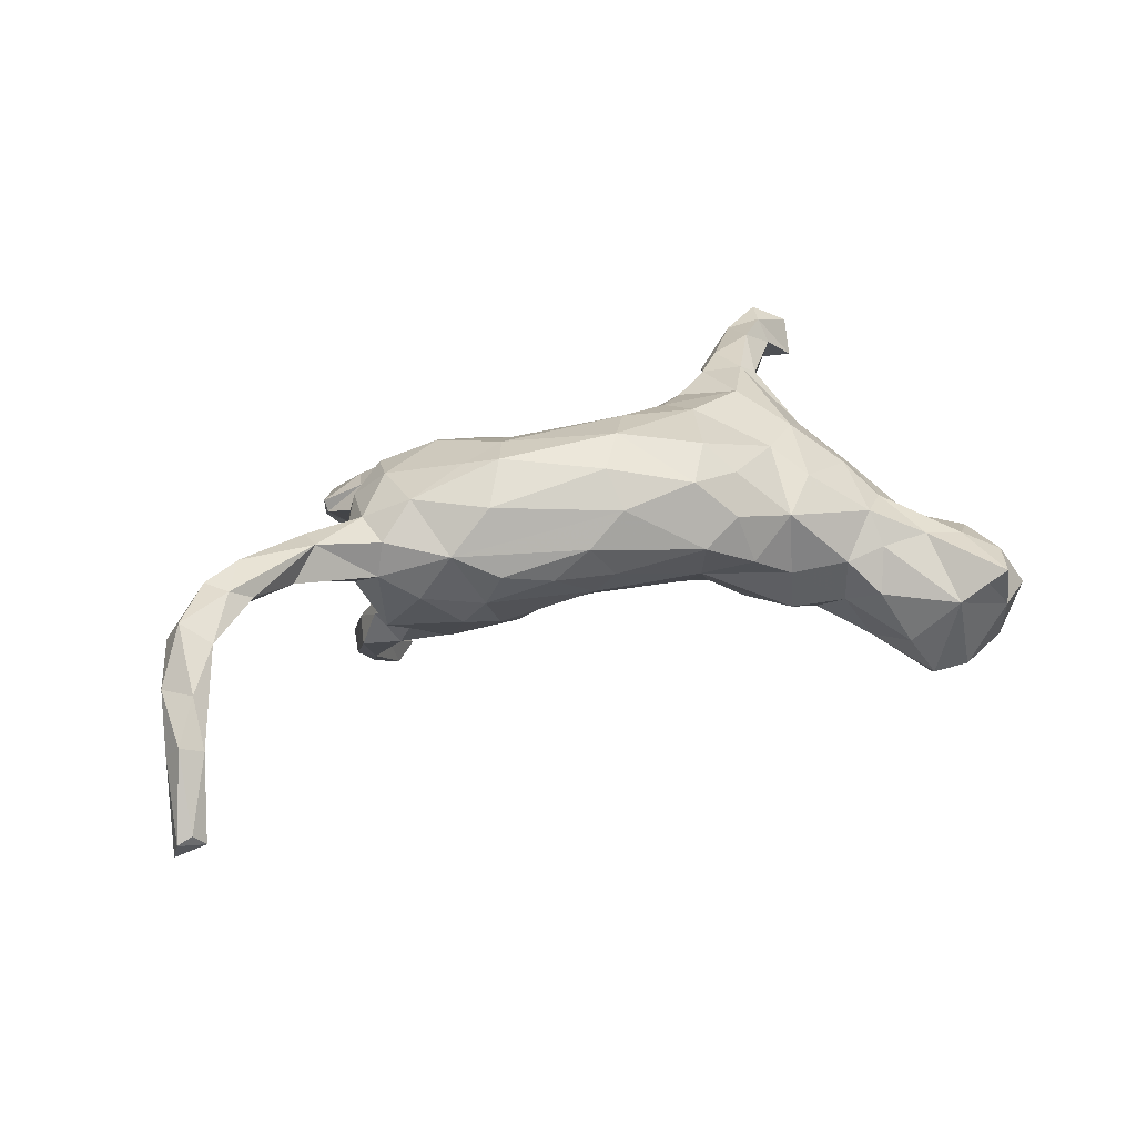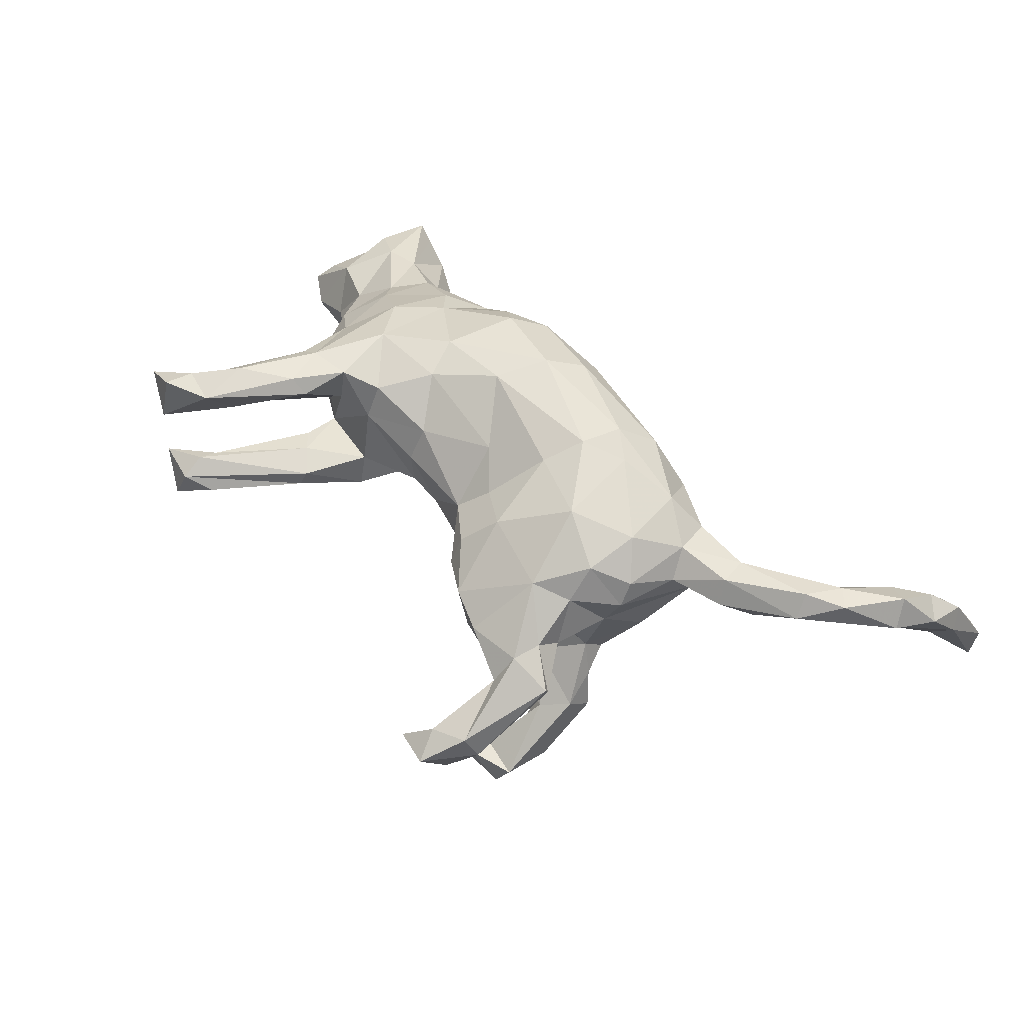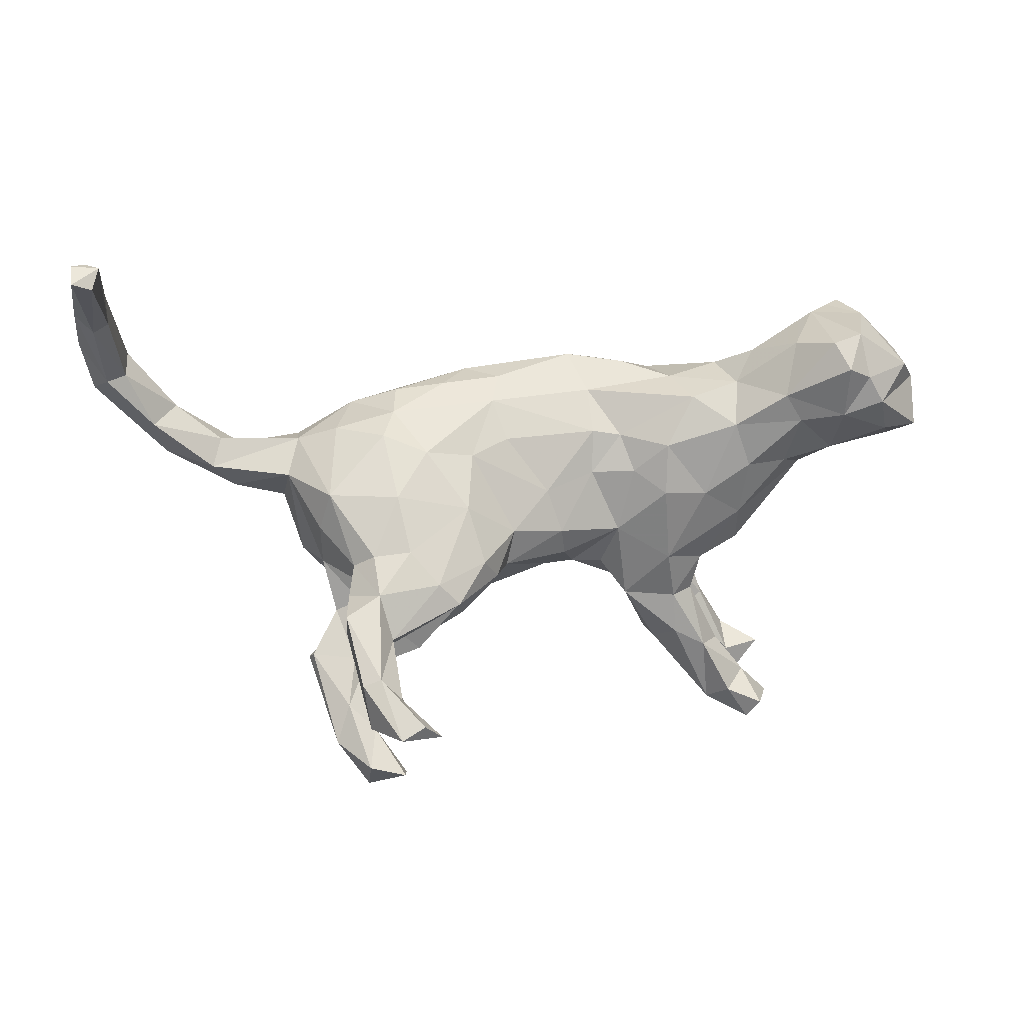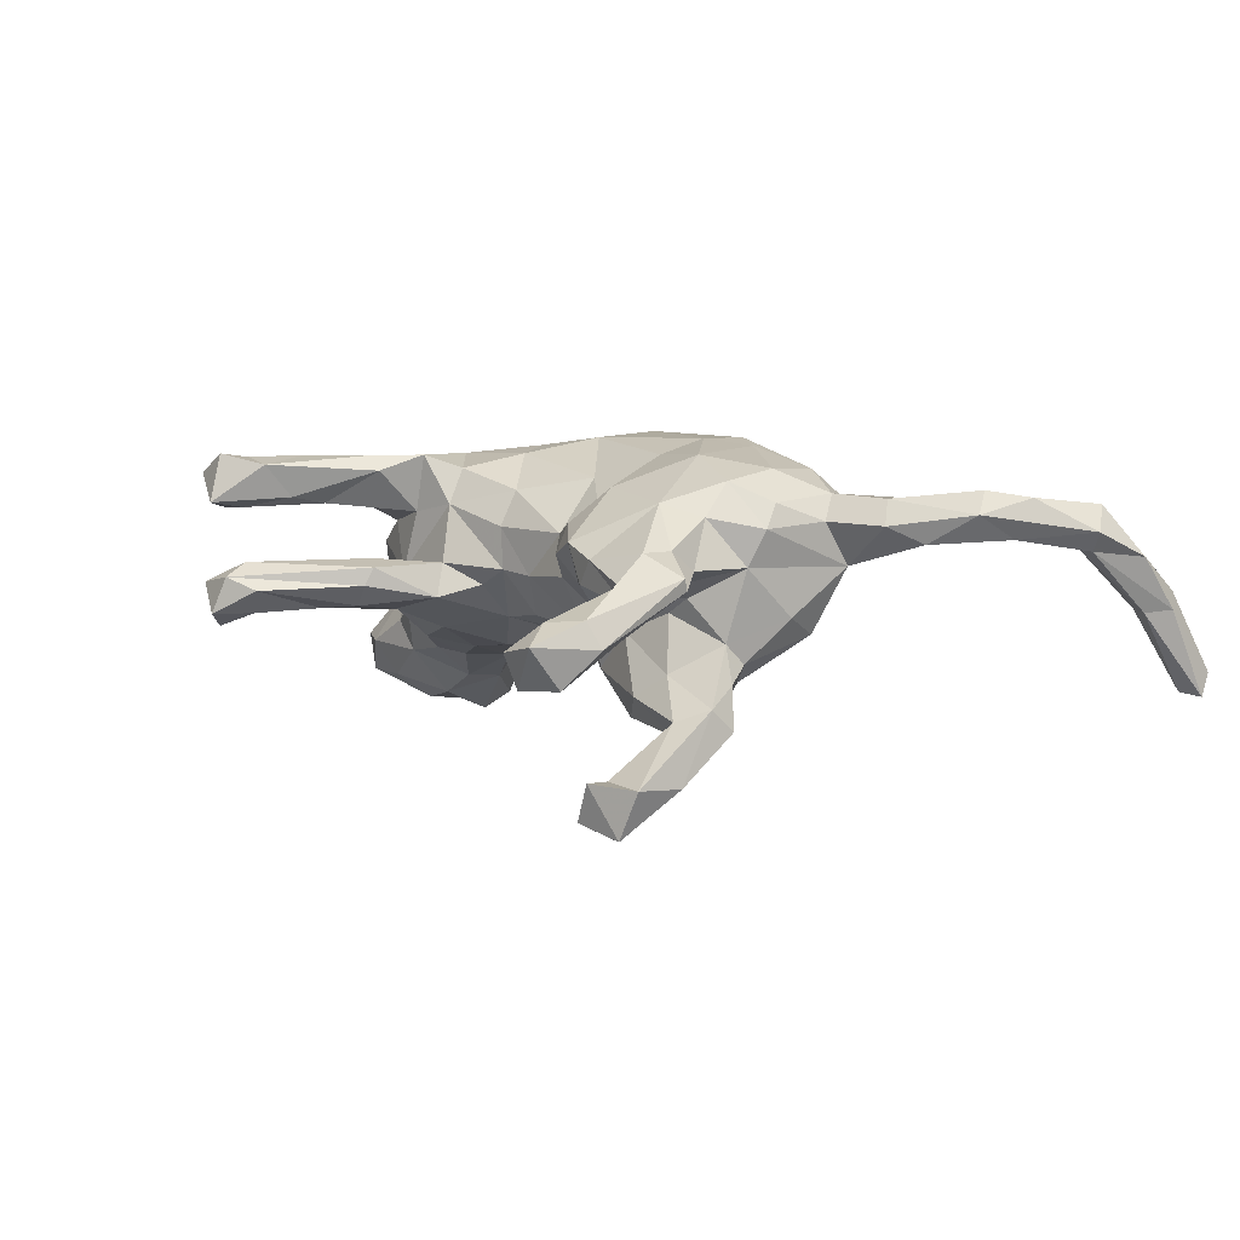
<metadata>
{"format":"obj","ext":"obj","renderer":"f3d","projection":"perspective","resolution":1024,"background":"white","views":[{"elev":28.8,"azim":161.2,"up":"+Z"},{"elev":52.3,"azim":46.8,"up":"+Z"},{"elev":14.2,"azim":164.1,"up":"+Y"},{"elev":1.0,"azim":42.7,"up":"+Z"}]}
</metadata>
<code>
v 0.7473 0.2913 0.02689
v 0.7102 0.3266 0.03013
v 0.7093 0.2436 0.09709
v 0.7416 0.3725 -0.01818
v 0.7566 0.3478 -0.04405
v 0.7637 0.432 -0.131
v 0.7665 0.4095 -0.1641
v 0.7056 0.227 0.03339
v 0.7061 0.3304 -0.04316
v 0.7078 0.3729 -0.02995
v 0.7297 0.3187 -0.04869
v 0.6587 0.1568 0.1046
v 0.7425 0.4327 -0.1192
v 0.6687 0.2651 0.06852
v 0.6338 0.1507 0.04871
v 0.6758 0.2349 0.04094
v 0.7364 0.3994 -0.1576
v 0.724 0.2156 0.05875
v 0.7238 0.4289 -0.1391
v 0.6295 0.1857 0.1004
v 0.6029 0.1256 0.1149
v 0.6116 0.1002 0.08125
v 0.5938 0.1747 0.07842
v 0.5424 0.07767 0.04241
v 0.526 0.1201 0.05931
v 0.5037 0.03971 0.06693
v 0.422 0.01643 0.07455
v 0.4933 0.05915 0.1045
v 0.4877 0.1015 0.107
v 0.4058 0.05127 0.1137
v 0.3917 0.1132 0.09976
v 0.3927 -0.0527 0.09884
v 0.4246 0.06229 0.0148
v 0.3712 -0.08582 0.01174
v 0.3949 -0.07457 0.06295
v 0.3416 0.08954 0.1504
v 0.4012 0.1158 0.04635
v 0.3416 -0.0928 0.1278
v 0.3536 -0.01182 0.147
v 0.387 -0.0121 -0.05542
v 0.4001 -0.2446 -0.002528
v 0.3394 -0.1351 0.07828
v 0.3037 0.1638 0.08594
v 0.3961 -0.2362 -0.01879
v 0.3361 -0.254 0.03043
v 0.3555 -0.3804 -0.05396
v 0.3726 -0.3675 -0.09111
v 0.3446 0.1365 0.01065
v 0.346 -0.2093 0.03338
v 0.3743 0.04671 -0.07834
v 0.3502 -0.3088 -0.08066
v 0.2536 0.0684 0.1849
v 0.2847 -0.1649 0.09808
v 0.3453 -0.0613 -0.1179
v 0.3512 -0.1715 0.0072
v 0.324 -0.2865 -0.01199
v 0.2094 0.09979 0.1997
v 0.294 -0.1195 -0.0287
v 0.3656 -0.2106 -0.274
v 0.3315 -0.2412 -0.04278
v 0.359 -0.1027 -0.1436
v 0.3696 -0.1559 -0.1735
v 0.3758 -0.1193 -0.2042
v 0.2516 0.1607 -0.001196
v 0.3205 -0.4453 -0.08709
v 0.2601 -0.05709 0.1673
v 0.2415 0.1549 0.1518
v 0.3175 -0.04263 -0.1432
v 0.3204 -0.09129 -0.1944
v 0.3387 -0.09185 -0.0898
v 0.3158 -0.1525 -0.008881
v 0.3029 -0.4019 -0.05708
v 0.2555 -0.1128 -0.04853
v 0.2733 -0.1362 -0.1309
v 0.3289 -0.3978 -0.1431
v 0.3165 -0.2627 -0.04082
v 0.3285 -0.1867 -0.1904
v 0.1865 0.03969 0.1969
v 0.2586 -0.429 -0.09464
v 0.2353 0.1872 0.05219
v 0.3097 -0.3488 -0.09446
v 0.2712 -0.4157 -0.1434
v 0.3538 -0.2817 -0.2729
v 0.2446 -0.2577 0.02223
v 0.2716 0.0452 -0.1148
v 0.3385 -0.2004 -0.281
v 0.25 -0.2108 -0.02873
v 0.2781 0.1315 -0.04399
v 0.1873 -0.2381 0.04626
v 0.32 -0.2818 -0.34
v 0.2232 -0.08337 -0.1904
v 0.2835 -0.2629 -0.3379
v 0.2129 0.1053 -0.07016
v 0.2225 -0.1472 -0.1618
v 0.2145 -0.2437 -0.01048
v 0.3035 -0.1611 -0.21
v 0.2628 -0.03416 -0.1619
v 0.2829 -0.303 -0.2656
v 0.06629 0.1614 0.1897
v 0.1062 -0.09451 0.1054
v 0.2525 -0.288 -0.3194
v 0.3054 -0.2369 -0.2792
v 0.1435 -0.1726 -0.007368
v 0.2086 -0.1385 -0.02507
v 0.05319 0.2039 0.1397
v 0.1278 -0.1772 0.07337
v 0.1901 -0.1168 -0.1922
v 0.1698 -0.1348 0.1231
v 0.2869 -0.2677 -0.2649
v 0.1264 -0.199 0.0311
v 0.1574 0.1964 0.03832
v 0.1743 -0.1128 -0.07459
v 0.1578 0.02092 -0.1226
v 0.1572 -0.01989 0.1724
v 0.1076 0.2099 0.08795
v 0.03101 0.1065 0.2168
v 0.0649 -0.1275 0.06125
v -0.007186 0.02927 0.2058
v 0.1344 0.09313 -0.06151
v 0.1291 -0.1224 -0.04607
v 0.0861 -0.1445 -8.859e-05
v 0.1109 -0.09351 -0.1273
v 0.05776 -0.04915 0.142
v 0.139 -0.06175 -0.1559
v 0.00845 0.0271 -0.06765
v 0.07054 0.1133 -0.04251
v 0.0642 0.2034 0.03698
v 0.07294 -0.03049 -0.09406
v -0.006823 -0.1168 0.001627
v -0.05934 -0.1219 0.073
v 0.08111 -0.0894 -0.07831
v -0.05916 0.1959 0.1634
v 0.08537 0.171 -0.005331
v -0.122 0.02829 0.199
v -0.06673 0.2296 0.06816
v -0.1334 0.1737 0.1585
v -0.09273 0.1416 0.1976
v -0.07684 0.1186 -0.04485
v -0.02578 -0.08303 -0.05467
v -0.05323 -0.09625 0.1261
v -0.01453 -0.04092 -0.07484
v -0.07308 0.05077 -0.05437
v -0.1559 -0.1316 0.1073
v -0.05949 -0.1166 0.01081
v -0.1207 0.2161 0.1066
v -0.0985 -0.03378 0.183
v -0.2047 -0.1375 0.1809
v -0.1532 -0.1076 0.1605
v -0.1037 -0.1151 -0.01077
v -0.2204 -0.03666 0.1881
v -0.2209 0.1006 0.1543
v -0.1396 0.05379 -0.07523
v -0.1187 -0.0482 -0.05796
v -0.1215 0.1115 -0.05464
v -0.1426 -0.1687 -0.02927
v -0.08098 0.1797 1.803e-05
v -0.15 0.2202 0.02808
v -0.2152 0.1988 0.08543
v -0.1471 -0.1536 0.02137
v -0.2012 -0.2559 -0.01271
v -0.1891 0.09861 -0.1012
v -0.2296 -0.2027 0.1557
v -0.227 -0.2164 0.02771
v -0.1926 -0.2465 0.01403
v -0.2214 0.1986 -0.01436
v -0.2269 -0.1316 0.09771
v -0.2659 0.1455 0.1197
v -0.2547 -0.2082 0.1781
v -0.1869 0.01789 -0.1018
v -0.2313 -0.2429 -0.04167
v -0.2809 0.0405 0.1545
v -0.2598 -0.1283 0.007735
v -0.2732 -0.1427 0.1786
v -0.2041 -0.09978 -0.07382
v -0.3006 -0.1468 0.1633
v -0.2244 -0.1762 -0.04646
v -0.2363 0.1761 -0.08869
v -0.2589 -0.1869 0.01707
v -0.3317 -0.2578 0.1804
v -0.3292 -0.03411 0.1175
v -0.2617 -0.1696 -0.02758
v -0.3087 -0.1374 0.1224
v -0.331 -0.3333 0.1632
v -0.3328 -0.3327 0.01771
v -0.2858 -0.1706 0.1058
v -0.3008 -0.1038 0.08663
v -0.3555 0.1793 0.06073
v -0.2554 0.01459 -0.106
v -0.3032 -0.244 0.1089
v -0.282 -0.2698 -0.04501
v -0.3526 -0.08019 0.05661
v -0.3374 -0.2261 0.1183
v -0.2999 -0.374 -0.01983
v -0.3151 -0.2681 -0.01668
v -0.2722 -0.1115 -0.04441
v -0.3206 -0.2919 0.1168
v -0.3004 0.1317 -0.1227
v -0.3887 -0.2935 0.1454
v -0.3909 -0.368 0.1805
v -0.3411 -0.361 0.02228
v -0.3214 -0.02424 -0.08972
v -0.3062 0.216 -0.001614
v -0.336 -0.08039 -0.0431
v -0.3569 0.08038 0.09666
v -0.3814 -0.3231 0.1764
v -0.3399 -0.3975 0.0002632
v -0.3277 -0.3549 -0.05175
v -0.3165 0.1957 -0.07924
v -0.3972 0.1261 0.05454
v -0.3934 -0.3842 0.1085
v -0.3263 0.06218 -0.1197
v -0.446 -0.357 0.1546
v -0.3842 -0.3328 0.1026
v -0.3623 -0.4059 -0.05311
v -0.399 0.01625 0.05906
v -0.3538 0.2428 -0.05237
v -0.3635 -0.3285 -0.02173
v -0.3806 -0.3769 -0.07058
v -0.4426 -0.3227 0.1047
v -0.3672 0.2124 0.01303
v -0.3992 0.2652 -0.1308
v -0.4151 -0.3772 -0.006236
v -0.445 0.04712 -0.04806
v -0.3924 0.06487 -0.1111
v -0.4362 0.2158 0.02625
v -0.4261 0.03581 0.007627
v -0.499 0.2127 0.01516
v -0.4014 0.1402 -0.1571
v -0.4624 0.1024 0.002225
v -0.3731 0.1832 -0.159
v -0.458 0.3031 -0.05414
v -0.4639 0.1518 -0.1872
v -0.5536 0.2414 -0.00765
v -0.4588 0.2322 -0.2168
v -0.5265 0.3144 -0.003775
v -0.5474 0.1407 -0.01521
v -0.4987 0.3093 -0.02363
v -0.4725 0.08448 -0.1177
v -0.5003 0.2149 -0.2008
v -0.5097 0.08887 -0.06939
v -0.4916 0.2834 -0.1784
v -0.4408 0.2726 -0.1904
v -0.5517 0.1201 -0.1595
v -0.5407 0.3002 -0.07154
v -0.5843 0.1002 -0.1036
v -0.6104 0.157 -0.06627
v -0.6012 0.2401 -0.07532
v -0.61 0.2006 -0.1295
v -0.5765 0.2293 -0.1709
v -0.6313 0.1315 -0.09307
v -0.6086 0.123 -0.1515
v -0.5261 0.173 -0.1984
f 7 6 5
f 77 96 102
f 62 63 61
f 62 59 63
f 69 86 96
f 91 69 96
f 96 77 94
f 91 96 107
f 69 61 63
f 19 6 7
f 19 7 17
f 83 77 109
f 83 109 98
f 59 62 83
f 83 62 77
f 109 77 102
f 63 59 86
f 63 86 69
f 96 86 102
f 83 98 90
f 90 98 101
f 98 109 101
f 90 101 92
f 109 102 101
f 102 92 101
f 59 83 90
f 86 59 90
f 86 90 92
f 86 92 102
f 180 204 215
f 180 171 204
f 150 151 171
f 150 134 151
f 118 134 146
f 173 171 180
f 150 171 173
f 148 146 150
f 134 150 146
f 186 182 180
f 175 180 182
f 175 173 180
f 147 150 173
f 147 148 150
f 175 182 192
f 179 173 175
f 179 168 173
f 168 147 173
f 162 147 168
f 175 192 198
f 175 198 179
f 162 168 183
f 205 198 219
f 179 198 205
f 183 179 205
f 183 168 179
f 205 219 212
f 199 205 212
f 210 199 212
f 199 183 205
f 227 235 233
f 225 235 227
f 235 225 237
f 236 247 246
f 236 233 247
f 229 227 236
f 209 225 227
f 187 220 225
f 187 225 209
f 167 158 187
f 151 158 167
f 136 145 158
f 132 145 136
f 99 105 132
f 116 99 132
f 209 227 229
f 204 187 209
f 204 167 187
f 171 167 204
f 151 167 171
f 136 158 151
f 137 136 151
f 132 136 137
f 116 132 137
f 209 229 215
f 215 204 209
f 134 137 151
f 134 116 137
f 134 118 116
f 184 194 217
f 190 207 217
f 160 206 193
f 206 164 200
f 160 164 206
f 217 218 222
f 180 215 191
f 233 235 244
f 123 146 140
f 186 180 191
f 78 118 114
f 114 118 123
f 123 118 146
f 191 215 226
f 78 57 116
f 78 116 118
f 226 215 229
f 226 229 223
f 57 99 116
f 223 229 240
f 240 229 236
f 236 250 245
f 57 67 99
f 187 158 202
f 187 202 220
f 236 246 250
f 247 248 246
f 250 246 248
f 105 115 135
f 132 105 135
f 145 132 135
f 145 135 157
f 158 145 157
f 165 158 157
f 202 216 220
f 233 244 247
f 214 206 222
f 206 200 222
f 200 184 222
f 193 206 214
f 244 241 249
f 231 241 244
f 231 242 241
f 216 221 231
f 247 249 248
f 202 208 216
f 202 165 208
f 157 156 165
f 135 156 157
f 115 127 135
f 251 250 248
f 252 251 248
f 67 43 105
f 245 250 251
f 158 165 202
f 99 67 105
f 172 186 191
f 186 185 182
f 166 185 186
f 143 147 166
f 143 148 147
f 143 140 148
f 140 146 148
f 182 185 192
f 166 189 185
f 166 162 189
f 166 147 162
f 185 189 192
f 189 162 196
f 162 183 196
f 213 189 196
f 192 213 198
f 192 189 213
f 198 213 219
f 219 210 212
f 213 196 210
f 210 183 199
f 196 183 210
f 237 225 231
f 225 220 231
f 227 233 236
f 221 230 242
f 249 239 252
f 174 176 195
f 174 195 201
f 241 239 249
f 193 214 207
f 207 214 218
f 218 214 222
f 170 193 190
f 190 193 207
f 170 160 193
f 53 108 89
f 89 108 106
f 110 89 106
f 155 160 170
f 176 155 170
f 176 170 190
f 53 38 66
f 106 117 110
f 110 117 121
f 129 121 117
f 129 117 130
f 174 155 176
f 35 32 38
f 42 38 53
f 131 121 129
f 139 129 144
f 144 149 153
f 149 155 153
f 153 155 174
f 32 30 39
f 32 39 38
f 216 208 221
f 208 230 221
f 127 133 156
f 115 111 127
f 127 111 133
f 80 111 115
f 43 80 115
f 243 251 252
f 232 243 252
f 230 197 228
f 208 197 230
f 177 197 208
f 177 154 161
f 165 156 177
f 156 154 177
f 156 138 154
f 133 138 156
f 36 43 67
f 36 31 43
f 243 238 245
f 232 238 243
f 228 238 232
f 228 224 238
f 211 224 228
f 197 211 228
f 231 221 242
f 165 177 208
f 135 127 156
f 105 43 115
f 243 245 251
f 224 223 238
f 201 224 211
f 36 52 39
f 39 30 36
f 31 36 30
f 201 223 224
f 203 223 201
f 38 39 66
f 201 195 203
f 195 172 203
f 100 123 117
f 176 181 195
f 195 181 172
f 155 149 159
f 149 144 159
f 129 130 144
f 117 140 130
f 123 140 117
f 106 108 100
f 106 100 117
f 53 66 108
f 181 190 194
f 178 181 194
f 178 172 181
f 176 190 181
f 164 159 163
f 155 164 160
f 155 159 164
f 184 178 194
f 200 163 184
f 163 178 184
f 164 163 200
f 207 218 217
f 222 184 217
f 194 190 217
f 66 39 52
f 178 163 172
f 119 125 126
f 24 26 33
f 24 22 26
f 22 28 26
f 22 21 28
f 128 141 125
f 119 128 125
f 27 35 33
f 33 26 27
f 74 112 94
f 72 56 81
f 47 41 46
f 46 41 45
f 46 45 56
f 60 51 76
f 56 76 81
f 41 47 44
f 44 47 51
f 44 51 60
f 55 44 60
f 87 60 76
f 74 70 73
f 94 112 122
f 54 40 70
f 113 91 124
f 107 122 124
f 50 40 54
f 54 68 50
f 50 68 85
f 85 68 97
f 97 91 113
f 85 97 113
f 1 8 5
f 11 5 8
f 11 8 16
f 9 11 16
f 4 1 5
f 4 13 10
f 28 27 26
f 27 32 35
f 141 131 139
f 131 129 139
f 120 121 131
f 34 35 42
f 35 38 42
f 120 103 121
f 103 110 121
f 104 103 120
f 49 42 53
f 55 42 49
f 103 89 110
f 95 89 103
f 95 84 89
f 84 53 89
f 45 53 84
f 45 49 53
f 242 234 241
f 242 230 234
f 239 232 252
f 232 239 234
f 230 232 234
f 230 228 232
f 125 141 142
f 239 241 234
f 238 240 245
f 238 223 240
f 52 36 57
f 36 67 57
f 78 52 57
f 203 226 223
f 66 78 114
f 66 52 78
f 203 191 226
f 100 114 123
f 108 114 100
f 108 66 114
f 172 191 203
f 172 166 186
f 163 159 172
f 172 143 166
f 159 143 172
f 144 143 159
f 144 130 143
f 247 244 249
f 213 210 219
f 252 248 249
f 237 231 244
f 220 216 231
f 240 236 245
f 130 140 143
f 64 133 111
f 111 80 64
f 43 64 80
f 161 197 177
f 133 126 138
f 133 119 126
f 64 93 133
f 43 48 64
f 43 37 48
f 31 37 43
f 62 70 74
f 46 72 65
f 75 65 82
f 65 72 79
f 82 65 79
f 47 46 65
f 47 65 75
f 47 75 51
f 51 75 81
f 81 75 82
f 72 81 79
f 79 81 82
f 76 51 81
f 61 70 62
f 77 62 74
f 77 74 94
f 96 94 107
f 94 122 107
f 70 61 54
f 54 61 69
f 54 69 68
f 68 69 97
f 97 69 91
f 124 91 107
f 4 5 6
f 4 6 13
f 5 11 7
f 7 11 17
f 11 9 17
f 10 13 19
f 9 10 19
f 17 9 19
f 13 6 19
f 21 20 29
f 197 188 211
f 161 188 197
f 161 169 188
f 154 152 161
f 152 169 161
f 142 152 154
f 138 142 154
f 125 142 138
f 138 126 125
f 30 29 31
f 29 37 31
f 28 29 30
f 28 21 29
f 188 201 211
f 152 142 153
f 27 28 30
f 188 174 201
f 169 174 188
f 153 174 169
f 153 169 152
f 153 142 141
f 141 139 153
f 32 27 30
f 139 144 153
f 70 58 73
f 70 34 58
f 34 71 58
f 34 55 71
f 104 87 103
f 58 87 104
f 71 87 58
f 55 60 71
f 49 44 55
f 87 95 103
f 76 84 95
f 76 95 87
f 56 84 76
f 71 60 87
f 41 49 45
f 41 44 49
f 56 45 84
f 20 14 23
f 3 14 20
f 3 2 14
f 12 20 21
f 12 3 20
f 18 3 12
f 64 88 93
f 48 88 64
f 29 25 37
f 29 23 25
f 20 23 29
f 23 15 25
f 12 21 22
f 37 24 33
f 37 25 24
f 34 42 55
f 133 93 119
f 46 56 72
f 4 10 2
f 2 1 4
f 10 9 16
f 14 10 16
f 1 18 8
f 3 1 2
f 14 16 23
f 35 34 33
f 131 141 128
f 18 12 22
f 2 10 14
f 73 58 104
f 73 112 74
f 73 104 112
f 112 104 120
f 112 120 122
f 122 120 131
f 40 33 34
f 70 40 34
f 124 122 128
f 128 122 131
f 119 113 128
f 128 113 124
f 50 33 40
f 37 33 50
f 37 50 48
f 93 85 113
f 93 113 119
f 18 22 15
f 15 22 24
f 25 15 24
f 88 50 85
f 93 88 85
f 8 18 15
f 16 8 15
f 23 16 15
f 1 3 18
f 48 50 88
f 237 244 235

</code>
